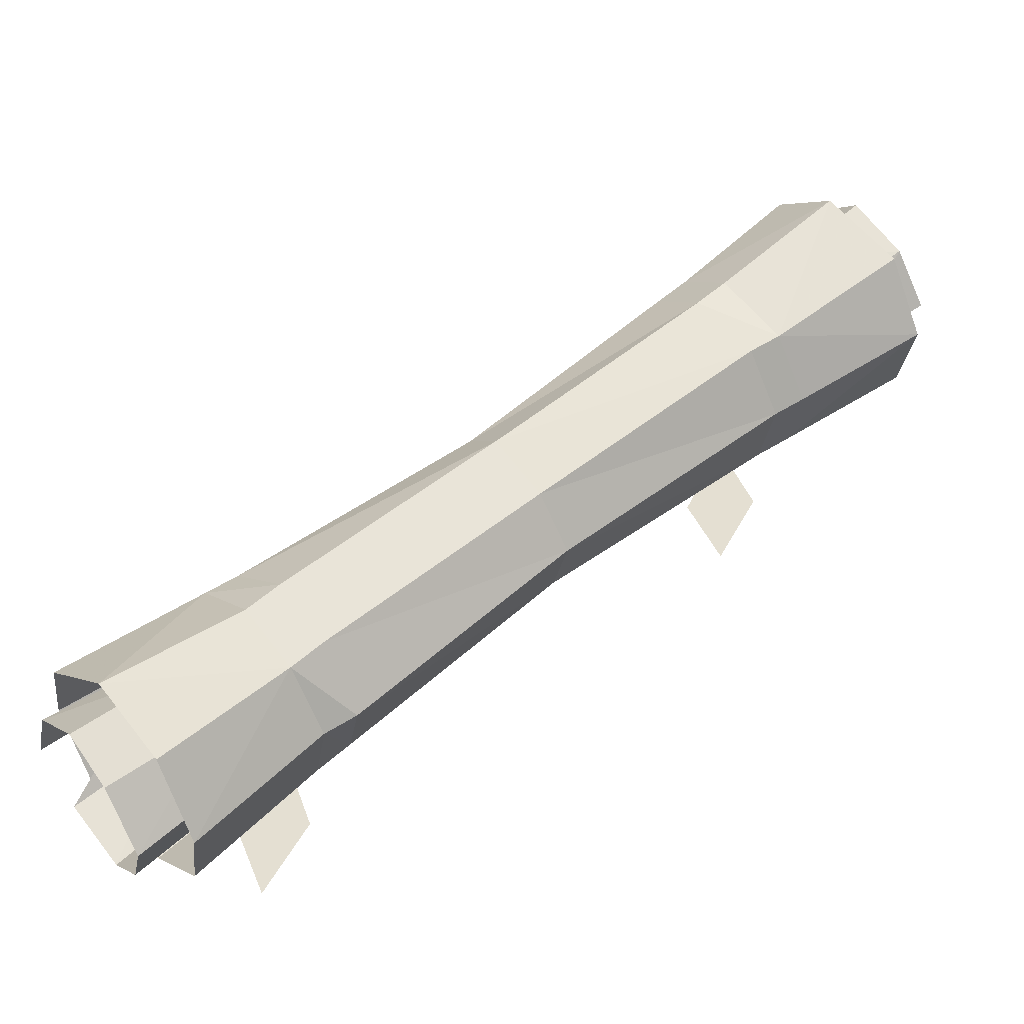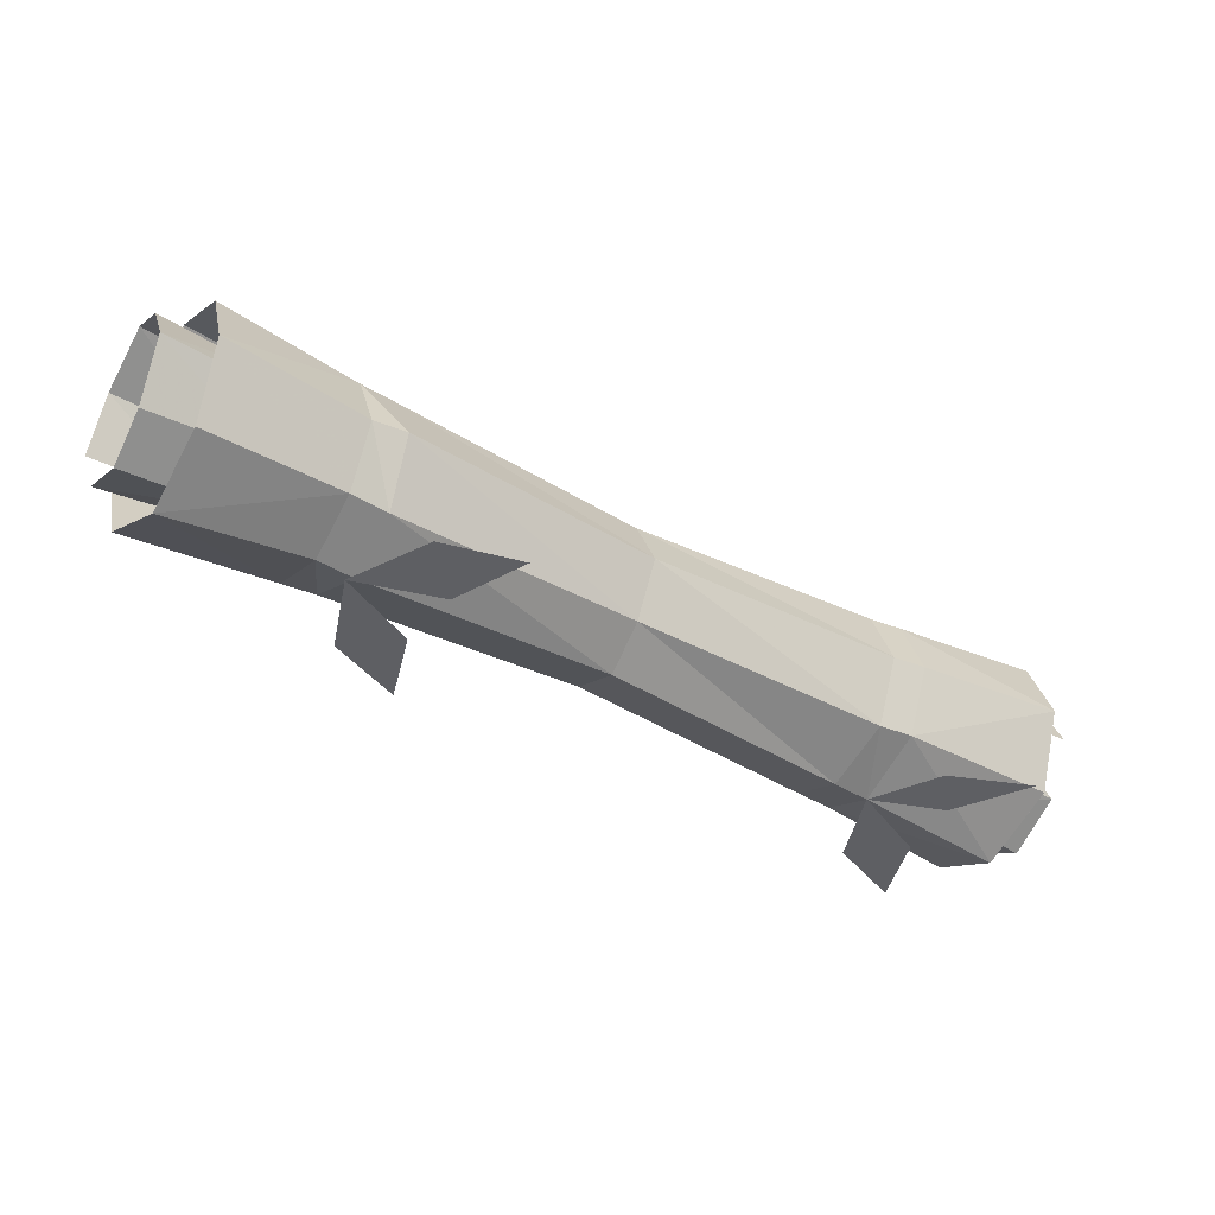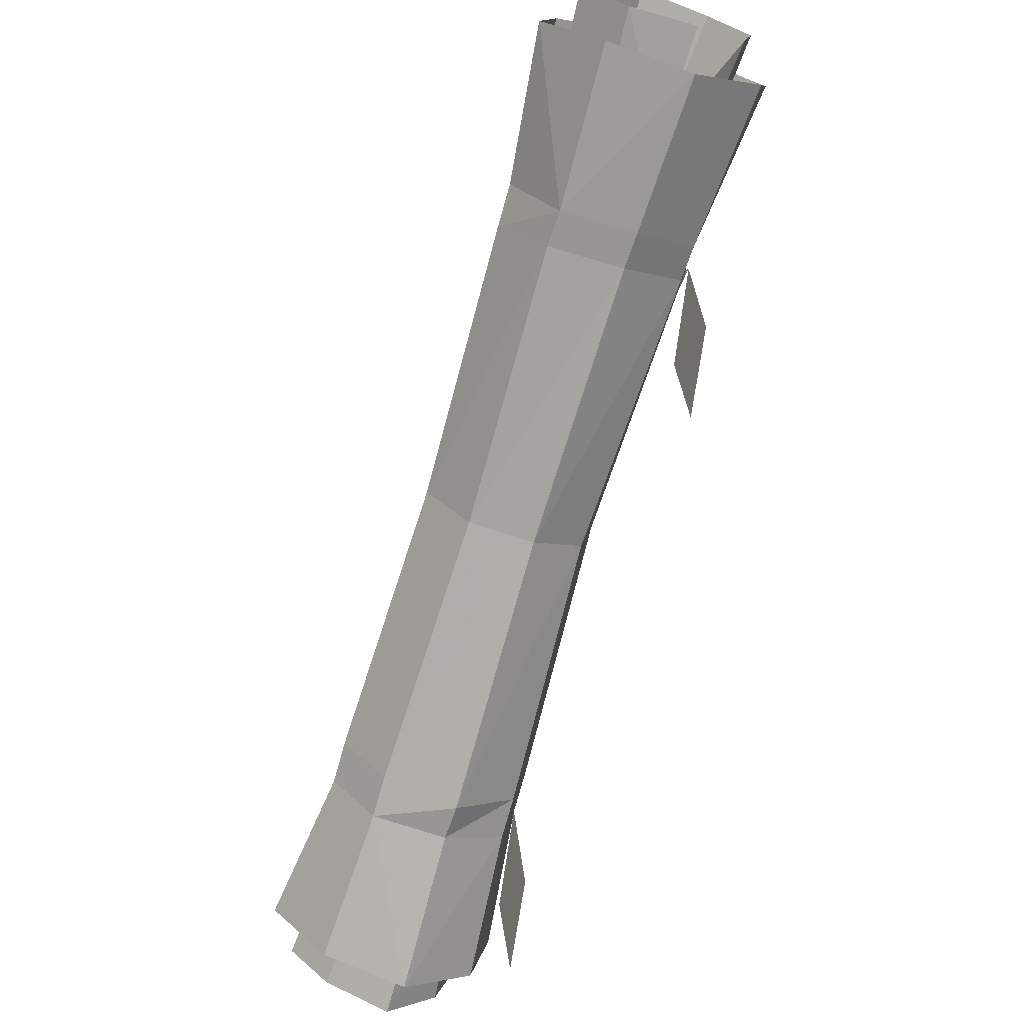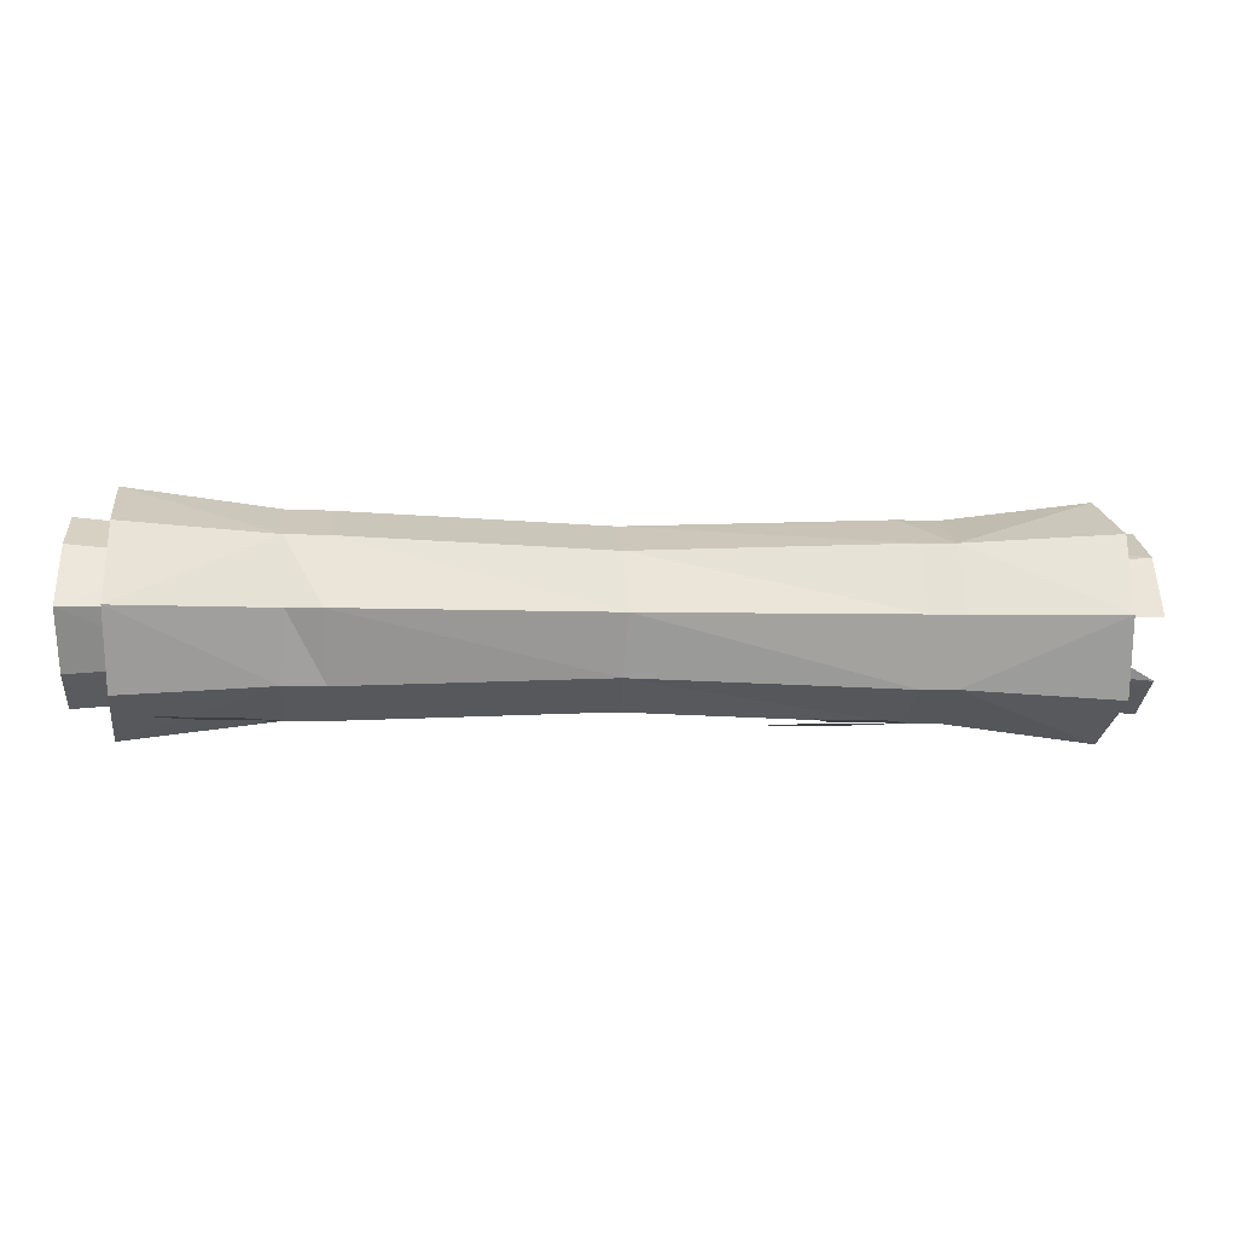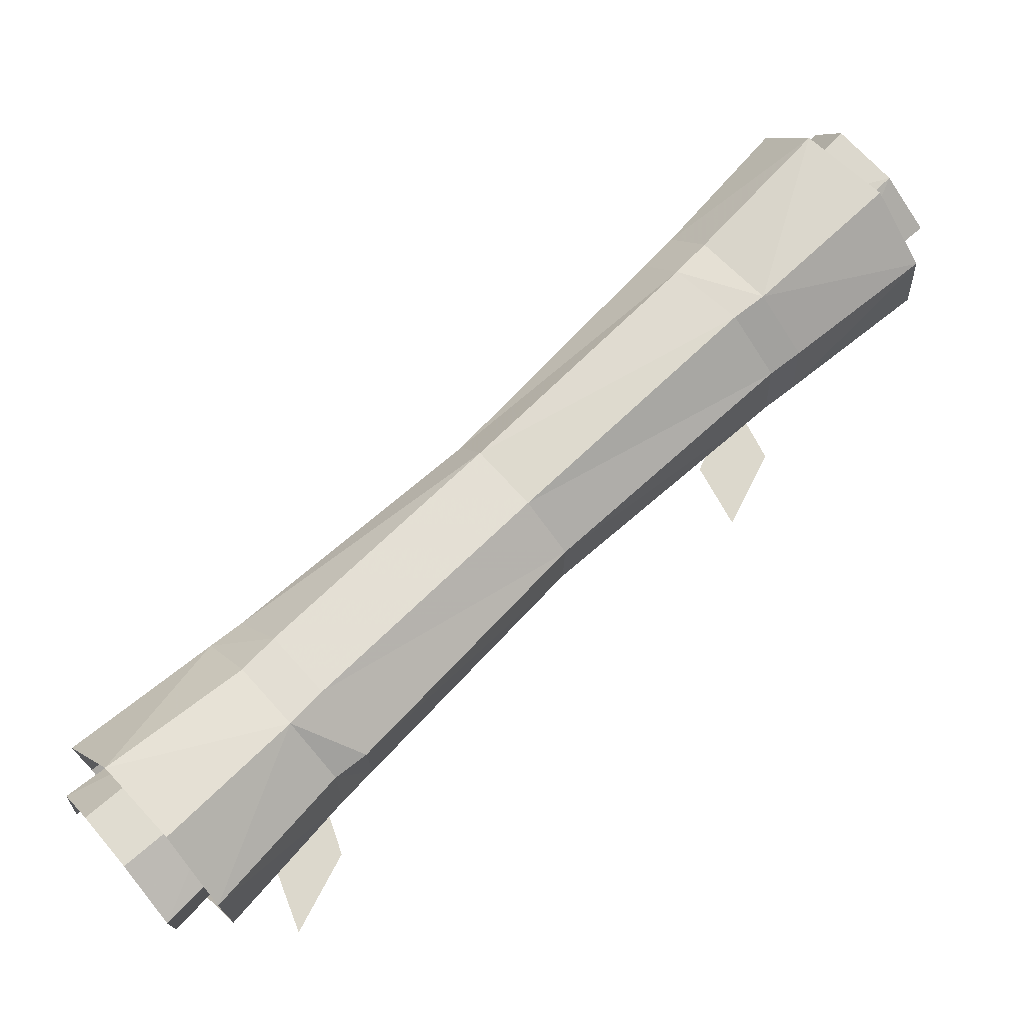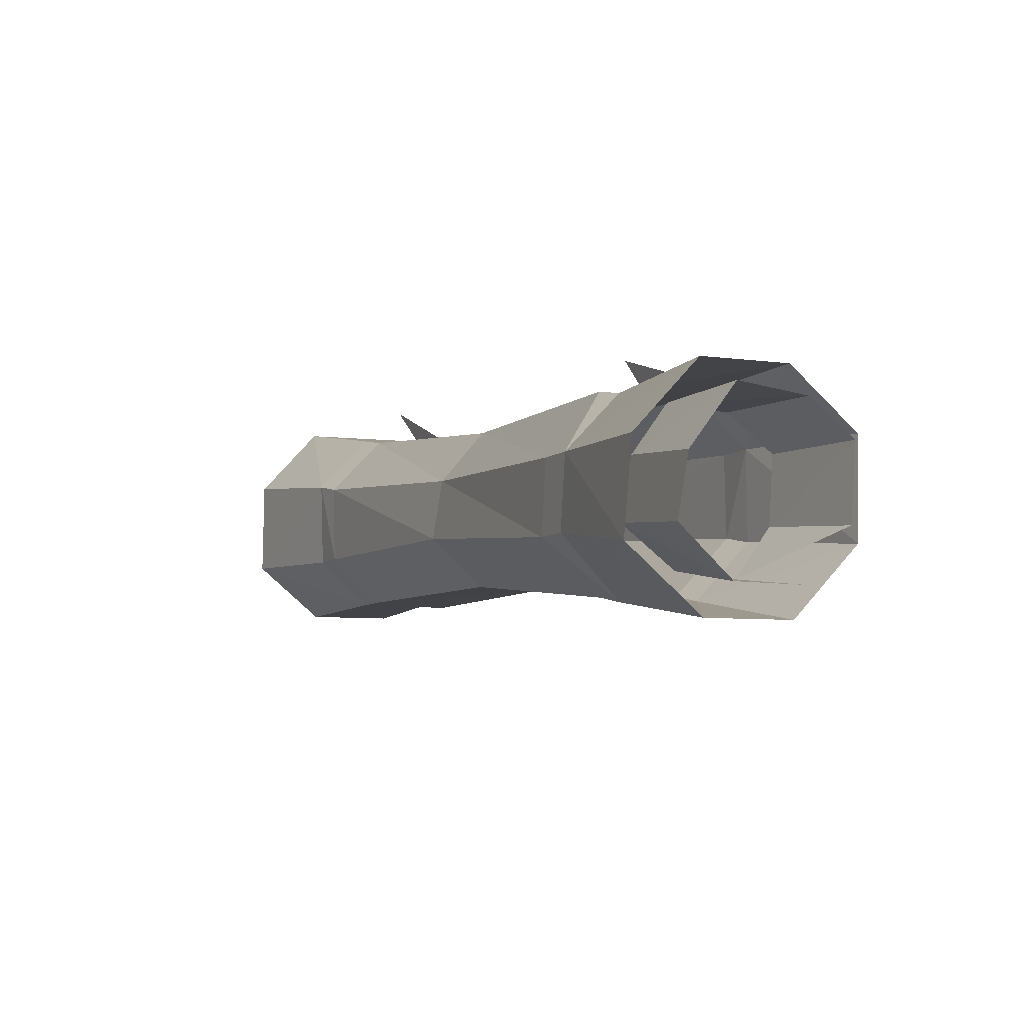
<metadata>
{"format":"obj","ext":"obj","renderer":"f3d","projection":"perspective","resolution":1024,"background":"white","views":[{"elev":-48.4,"azim":-173.0,"up":"+Z"},{"elev":-40.8,"azim":7.8,"up":"+Y"},{"elev":-30.9,"azim":-112.6,"up":"+Z"},{"elev":-4.0,"azim":-146.4,"up":"+Y"},{"elev":-39.9,"azim":-162.8,"up":"+Z"},{"elev":43.6,"azim":-122.6,"up":"+Z"}]}
</metadata>
<code>
v -0.03125 -0.04688 -0.03906
v 0 -0.02344 0
v 0.1562 -0.01562 -0.1484
v 0.125 -0.03906 -0.1875
v -0.04688 -0.09375 -0.05469
v -0.2188 -0.09375 0.08594
v -0.2031 -0.03906 0.1016
v -0.1641 -0.01562 0.1406
v 0.02344 -0.04688 0.03125
v 0.1953 -0.03906 -0.1094
v 0.2188 -0.03906 -0.125
v 0.1797 -0.01562 -0.1719
v 0.1484 -0.03906 -0.2109
v 0.1094 -0.09375 -0.2109
v -0.03125 -0.1406 -0.03906
v -0.2031 -0.1484 0.1016
v -0.2266 -0.1484 0.1172
v -0.2422 -0.09375 0.1016
v -0.2266 -0.03906 0.1172
v -0.1875 -0.01562 0.1641
v -0.1328 -0.03906 0.1797
v 0.03906 -0.09375 0.04688
v 0.2109 -0.09375 -0.09375
v 0.2344 -0.09375 -0.1094
v 0.3359 -0.09375 -0.1797
v 0.3203 -0.03125 -0.2031
v 0.2734 0 -0.25
v 0.2188 -0.1484 -0.125
v 0.3203 -0.1562 -0.2031
v 0.1797 -0.1719 -0.1719
v 0.2734 -0.1875 -0.25
v 0.1484 -0.1484 -0.2109
v 0.2344 -0.1562 -0.2969
v 0.1328 -0.09375 -0.2266
v 0.2188 -0.09375 -0.3203
v 0.2344 -0.03125 -0.2969
v 0.02344 -0.1406 0.03125
v 0.1953 -0.1484 -0.1094
v 0 -0.1641 0
v 0.1562 -0.1719 -0.1484
v 0.125 -0.1484 -0.1875
v 0.3281 -0.04688 -0.2344
v 0.2969 -0.02344 -0.2734
v 0.2266 -0.03125 -0.2109
v 0.2578 -0.05469 -0.1797
v 0.2734 -0.04688 -0.3047
v 0.2031 -0.05469 -0.2422
v 0.2578 -0.09375 -0.3281
v 0.1875 -0.09375 -0.2578
v 0.2734 -0.1406 -0.3047
v 0.2031 -0.1328 -0.2422
v 0.2969 -0.1641 -0.2734
v 0.2266 -0.1562 -0.2109
v 0.3281 -0.1406 -0.2344
v 0.2578 -0.1328 -0.1797
v 0.2734 -0.09375 -0.1641
v 0.3438 -0.09375 -0.2188
v -0.1641 -0.1719 0.1406
v -0.1875 -0.1719 0.1641
v -0.2812 -0.1875 0.2422
v -0.3281 -0.1562 0.1953
v -0.3438 -0.09375 0.1719
v -0.1562 -0.1484 0.2031
v -0.2422 -0.1562 0.2891
v -0.1406 -0.09375 0.2188
v -0.2266 -0.09375 0.3125
v -0.1562 -0.03906 0.2031
v -0.2422 -0.03125 0.2891
v -0.2812 0 0.2422
v -0.3281 -0.03125 0.1953
v -0.1328 -0.1484 0.1797
v -0.1172 -0.09375 0.2031
v -0.3359 -0.04688 0.2266
v -0.3047 -0.02344 0.2656
v -0.2344 -0.03125 0.2031
v -0.2656 -0.05469 0.1719
v -0.2812 -0.04688 0.2969
v -0.2109 -0.05469 0.2344
v -0.2656 -0.09375 0.3203
v -0.1953 -0.09375 0.25
v -0.2812 -0.1406 0.2969
v -0.2109 -0.1328 0.2344
v -0.3047 -0.1641 0.2656
v -0.2344 -0.1562 0.2031
v -0.3359 -0.1406 0.2266
v -0.2656 -0.1328 0.1719
v -0.2812 -0.09375 0.1562
v -0.3516 -0.09375 0.2109
v 0.2422 -0.1719 -0.1484
v 0.2422 -0.1719 -0.1953
v 0.3125 -0.1719 -0.1719
v 0.2109 -0.1719 -0.2422
v 0.1562 -0.1719 -0.2422
v 0.1875 -0.1719 -0.3047
v -0.1016 -0.1719 0.1719
v -0.1719 -0.1719 0.1406
v -0.1016 -0.1719 0.1094
v -0.03906 -0.1719 0.1406
v -0.1406 -0.1719 0.07031
v -0.1953 -0.1719 0.07031
v -0.1641 -0.1719 0.007812
v -0.03125 -0.04688 -0.03906
v -0.03125 -0.04688 -0.03906
v -0.03125 -0.04688 -0.03906
f 1 2 3
f 1 3 4
f 1 4 5
f 1 5 6
f 1 6 7
f 1 7 2
f 2 7 8
f 2 8 9
f 2 9 10
f 2 10 3
f 4 14 5
f 5 14 15
f 5 15 16
f 5 16 6
f 8 21 9
f 9 21 22
f 9 22 23
f 9 23 10
f 11 24 25
f 11 25 26
f 11 26 12
f 11 12 27
f 11 27 26
f 11 26 24
f 24 26 25
f 24 25 28
f 24 28 29
f 24 29 25
f 25 29 28
f 28 29 30
f 28 30 31
f 28 31 29
f 29 31 30
f 30 31 32
f 30 32 33
f 30 33 31
f 31 33 32
f 32 33 34
f 32 34 35
f 32 35 33
f 33 35 34
f 34 35 13
f 34 13 36
f 34 36 35
f 35 36 13
f 13 36 12
f 13 12 27
f 13 27 36
f 36 27 12
f 22 37 38
f 22 38 23
f 37 39 40
f 37 40 38
f 39 15 41
f 39 41 40
f 15 14 41
f 12 26 27
f 42 43 44
f 42 44 45
f 42 45 43
f 43 45 44
f 43 44 46
f 43 46 47
f 43 47 44
f 44 47 46
f 46 47 48
f 46 48 49
f 46 49 47
f 47 49 48
f 48 49 50
f 48 50 51
f 48 51 49
f 49 51 50
f 50 51 52
f 50 52 53
f 50 53 51
f 51 53 52
f 52 53 54
f 52 54 55
f 52 55 53
f 53 55 54
f 54 55 56
f 54 56 55
f 56 45 42
f 56 42 57
f 15 39 58
f 15 58 16
f 17 59 60
f 17 60 61
f 17 61 18
f 17 18 62
f 17 62 61
f 17 61 59
f 59 61 60
f 59 60 63
f 59 63 64
f 59 64 60
f 60 64 63
f 63 64 65
f 63 65 66
f 63 66 64
f 64 66 65
f 65 66 67
f 65 67 68
f 65 68 66
f 66 68 67
f 67 68 20
f 67 20 69
f 67 69 68
f 68 69 20
f 20 69 19
f 20 19 70
f 20 70 69
f 69 70 19
f 19 70 18
f 19 18 62
f 19 62 70
f 70 62 18
f 39 37 71
f 39 71 58
f 37 22 72
f 37 72 71
f 22 21 72
f 18 61 62
f 73 74 75
f 73 75 76
f 73 76 74
f 74 76 75
f 74 75 77
f 74 77 78
f 74 78 75
f 75 78 77
f 77 78 79
f 77 79 80
f 77 80 78
f 78 80 79
f 79 80 81
f 79 81 82
f 79 82 80
f 80 82 81
f 81 82 83
f 81 83 84
f 81 84 82
f 82 84 83
f 83 84 85
f 83 85 86
f 83 86 84
f 84 86 85
f 85 86 87
f 85 87 86
f 87 76 73
f 87 73 88
f 3 10 11
f 3 11 12
f 3 12 4
f 4 12 13
f 4 13 14
f 6 16 17
f 6 17 18
f 6 18 7
f 7 18 19
f 7 19 8
f 8 19 20
f 8 20 21
f 10 23 24
f 10 24 11
f 23 38 28
f 23 28 24
f 38 40 30
f 38 30 28
f 40 41 32
f 40 32 30
f 41 14 34
f 41 34 32
f 14 13 34
f 16 58 59
f 16 59 17
f 58 71 63
f 58 63 59
f 71 72 65
f 71 65 63
f 72 21 67
f 72 67 65
f 21 20 67
f 89 30 90
f 89 90 91
f 92 30 93
f 92 93 94
f 95 96 97
f 95 97 98
f 99 96 100
f 99 100 101

</code>
